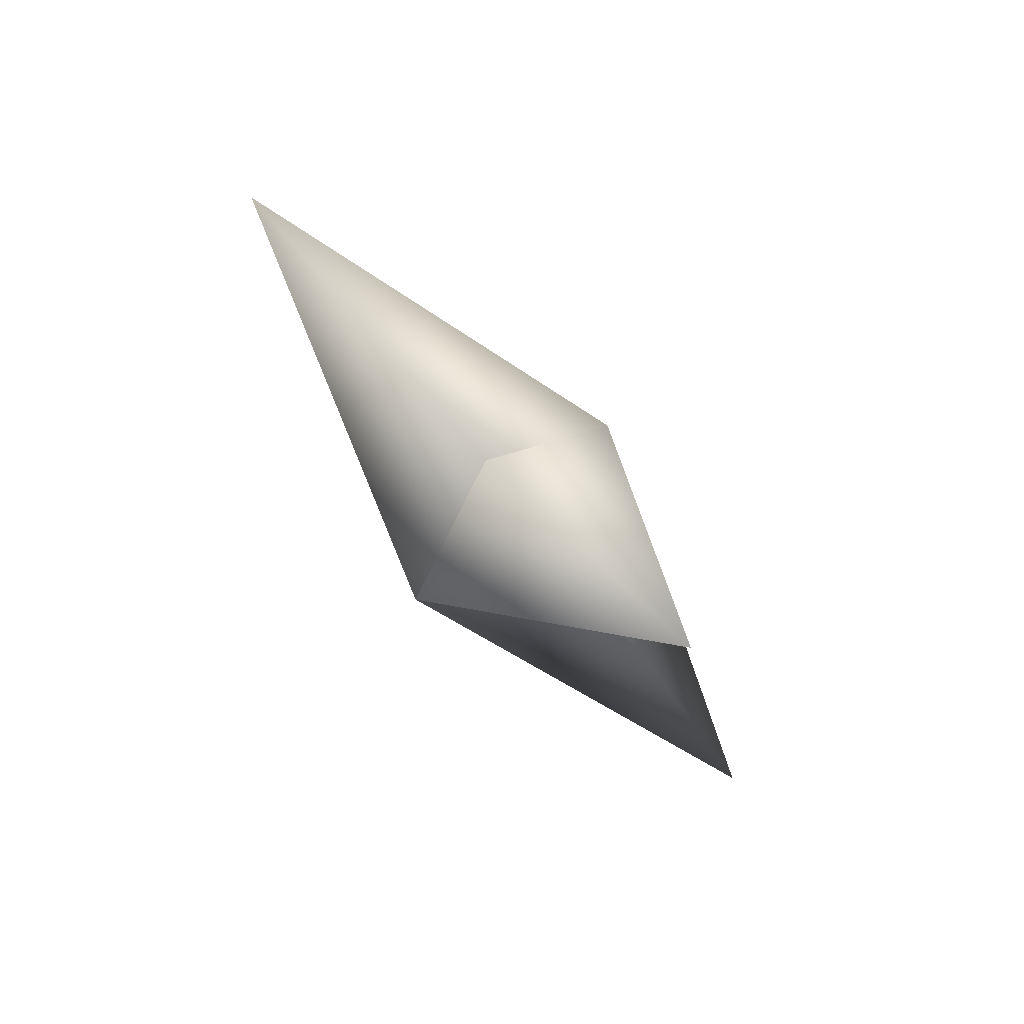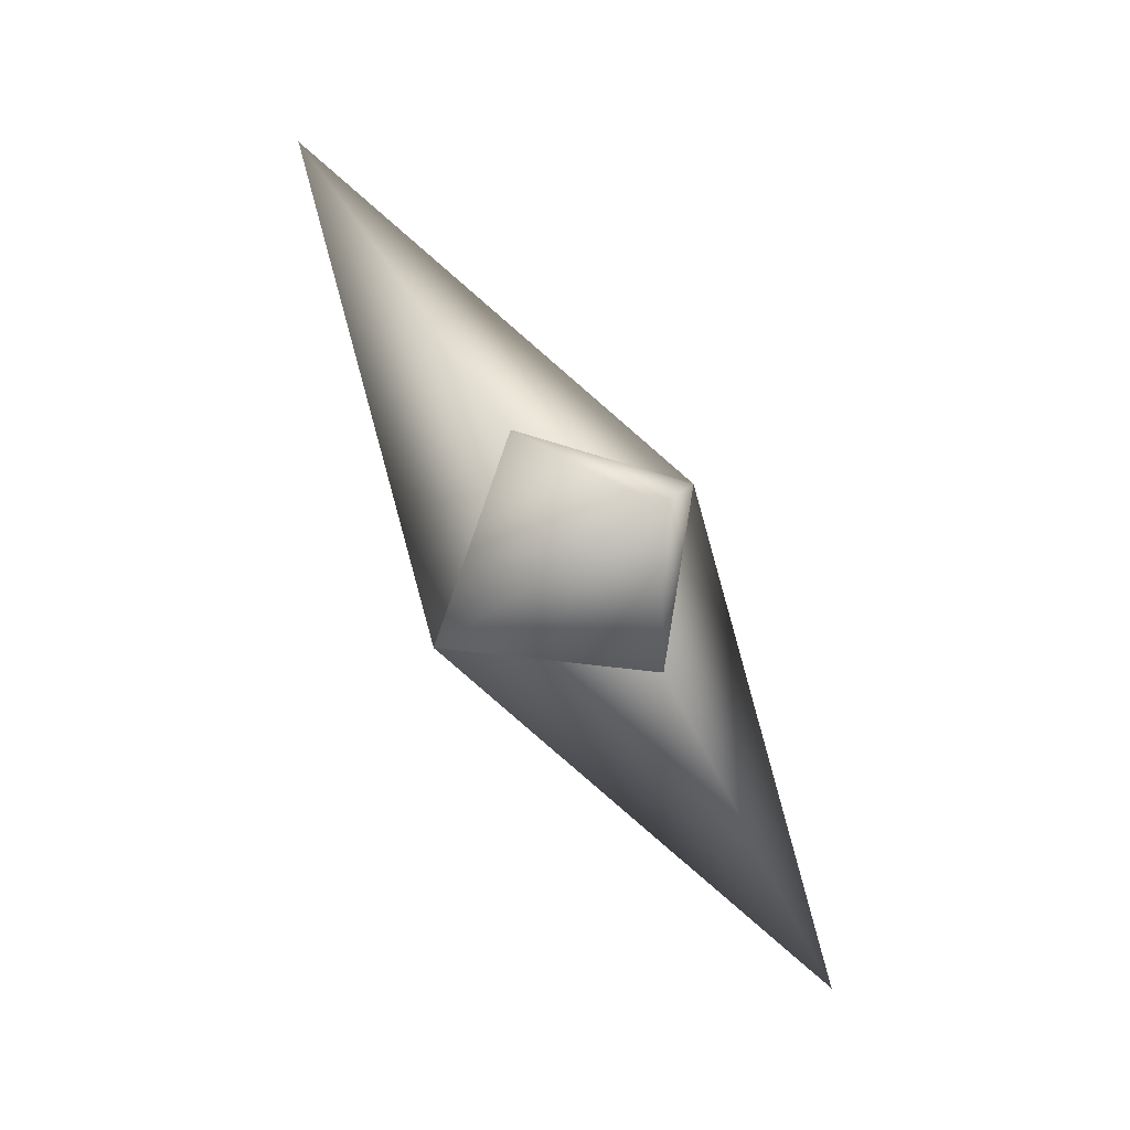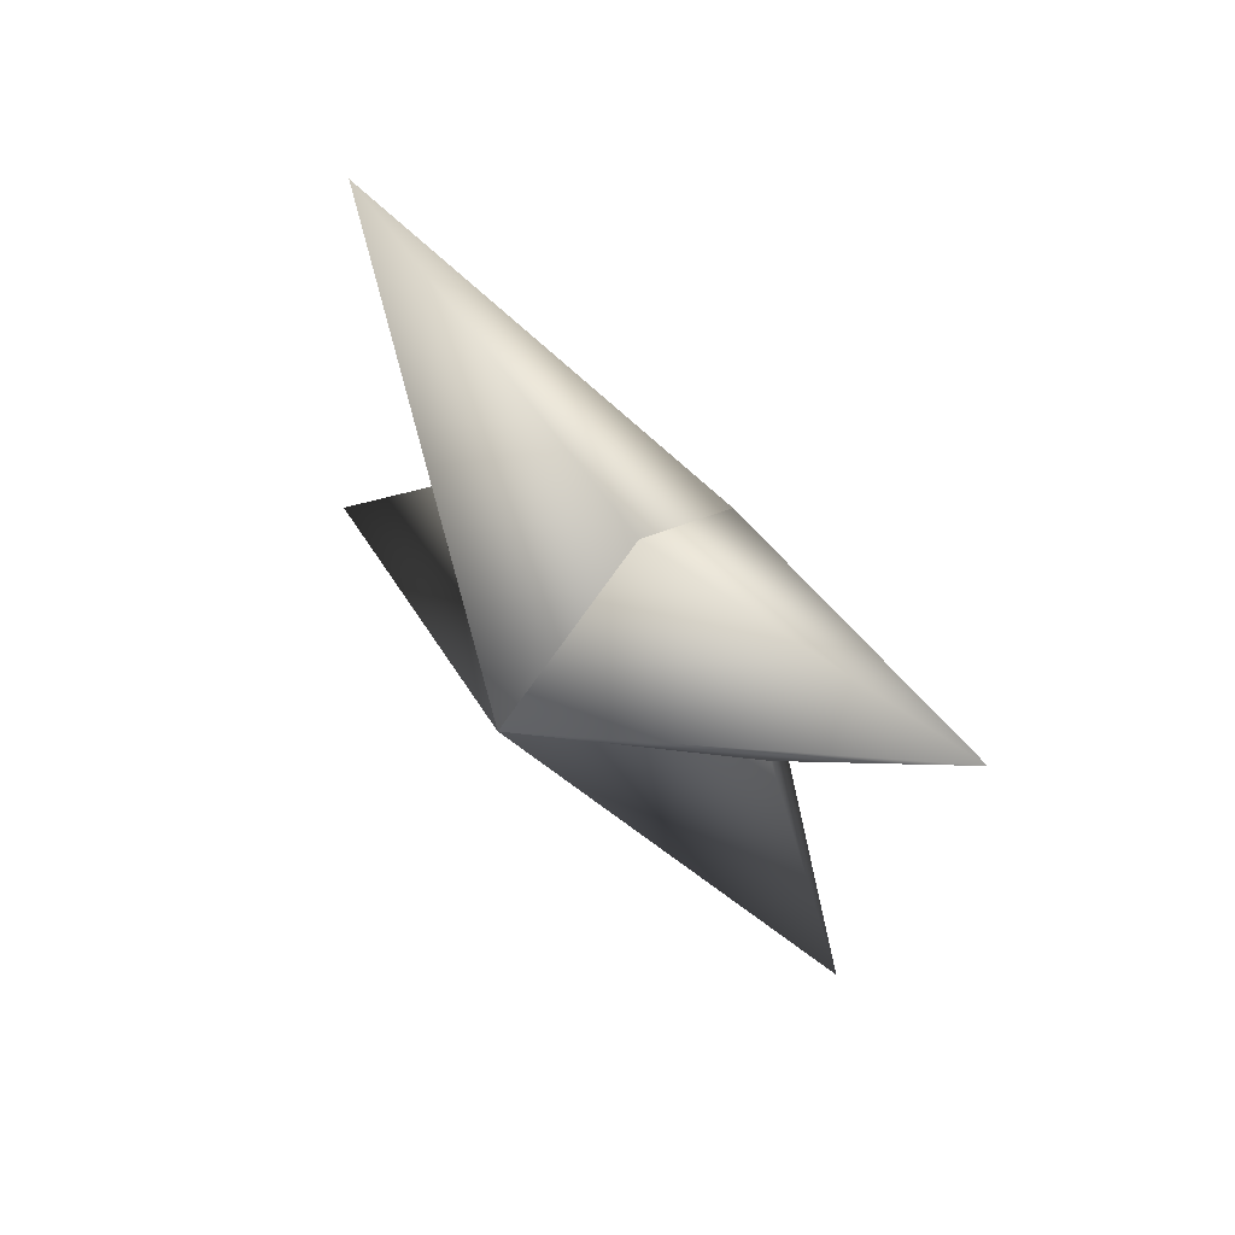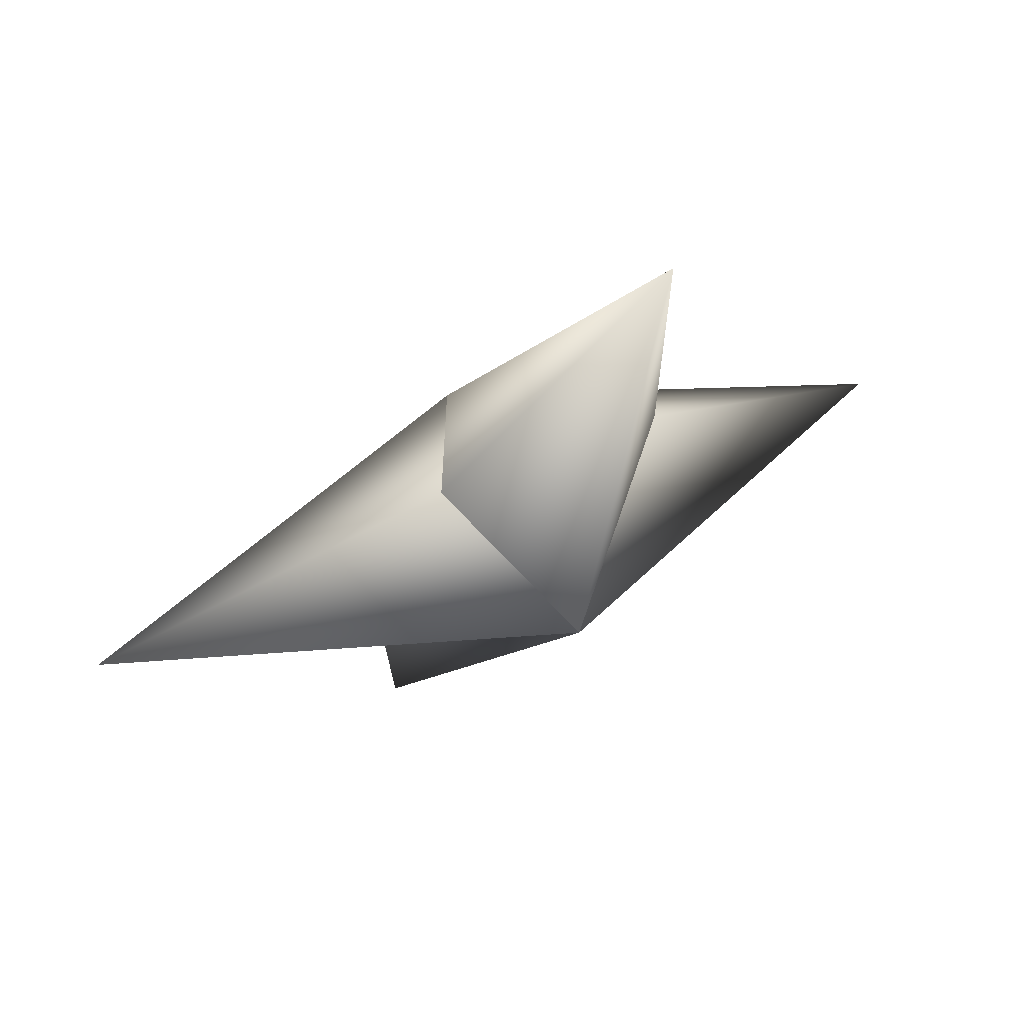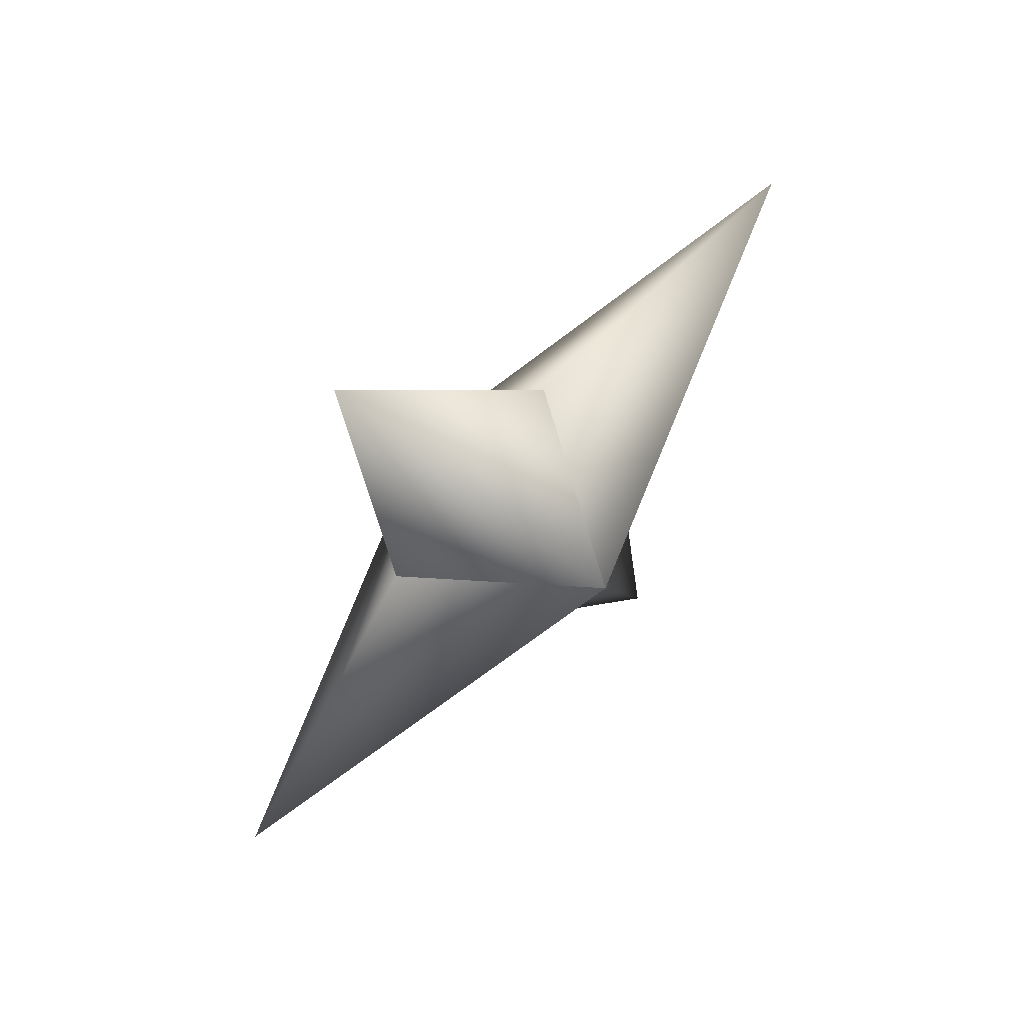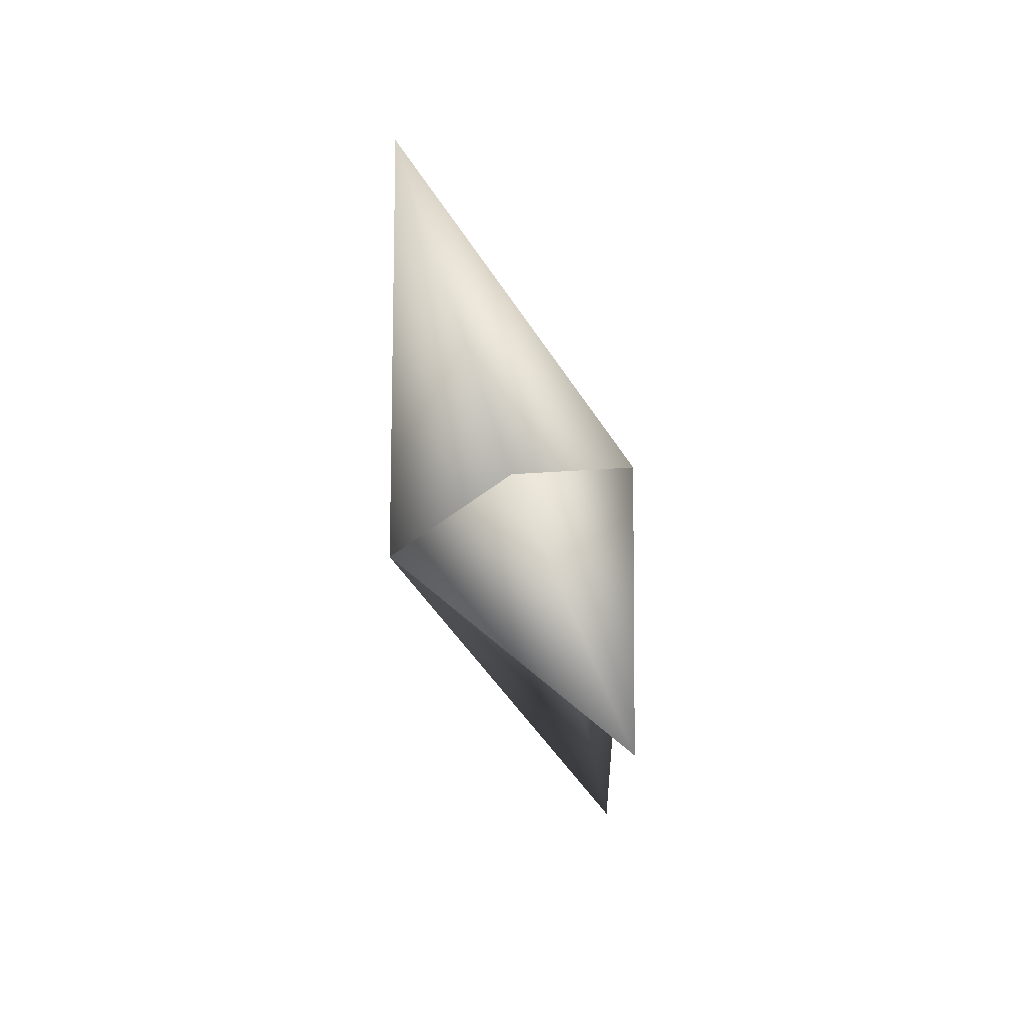
<metadata>
{"format":"obj","ext":"obj","renderer":"f3d","projection":"perspective","resolution":1024,"background":"white","views":[{"elev":-71.3,"azim":-175.1,"up":"+Z"},{"elev":-5.6,"azim":-167.9,"up":"+Y"},{"elev":16.4,"azim":165.8,"up":"+Y"},{"elev":33.7,"azim":77.3,"up":"+Y"},{"elev":78.1,"azim":-171.7,"up":"+Z"},{"elev":19.0,"azim":134.5,"up":"+Z"}]}
</metadata>
<code>
g ster238
v 1.842 -1.262 -0.7051
v 1.759 1.72 1.514
v 3.777 6.317 -1.446
v 0.2983 1.72 -2.301
v -1.841 1.263 0.7051
v -1.841 1.263 0.7051
v -0.2983 -1.72 2.301
v -3.777 -6.316 1.446
v -1.759 -1.72 -1.513
v 1.842 -1.262 -0.7051
v -1.759 -1.72 -1.513
v -2.682 0.0001216 -7.004
v -1.841 1.263 0.7051
v 1.842 -1.262 -0.7051
v 0.2983 1.72 -2.301
v -1.841 1.263 0.7051
v 2.682 0.0001216 7.004
v -0.2983 -1.72 2.301
v 1.842 -1.262 -0.7051
v 1.759 1.72 1.514
g ster238_0
f 3 2 1
f 4 3 1
f 3 5 2
f 4 5 3
f 8 7 6
f 9 8 6
f 8 10 7
f 9 10 8
f 13 12 11
f 11 12 14
f 13 15 12
f 12 15 14
f 18 17 16
f 19 17 18
f 17 20 16
f 19 20 17

</code>
